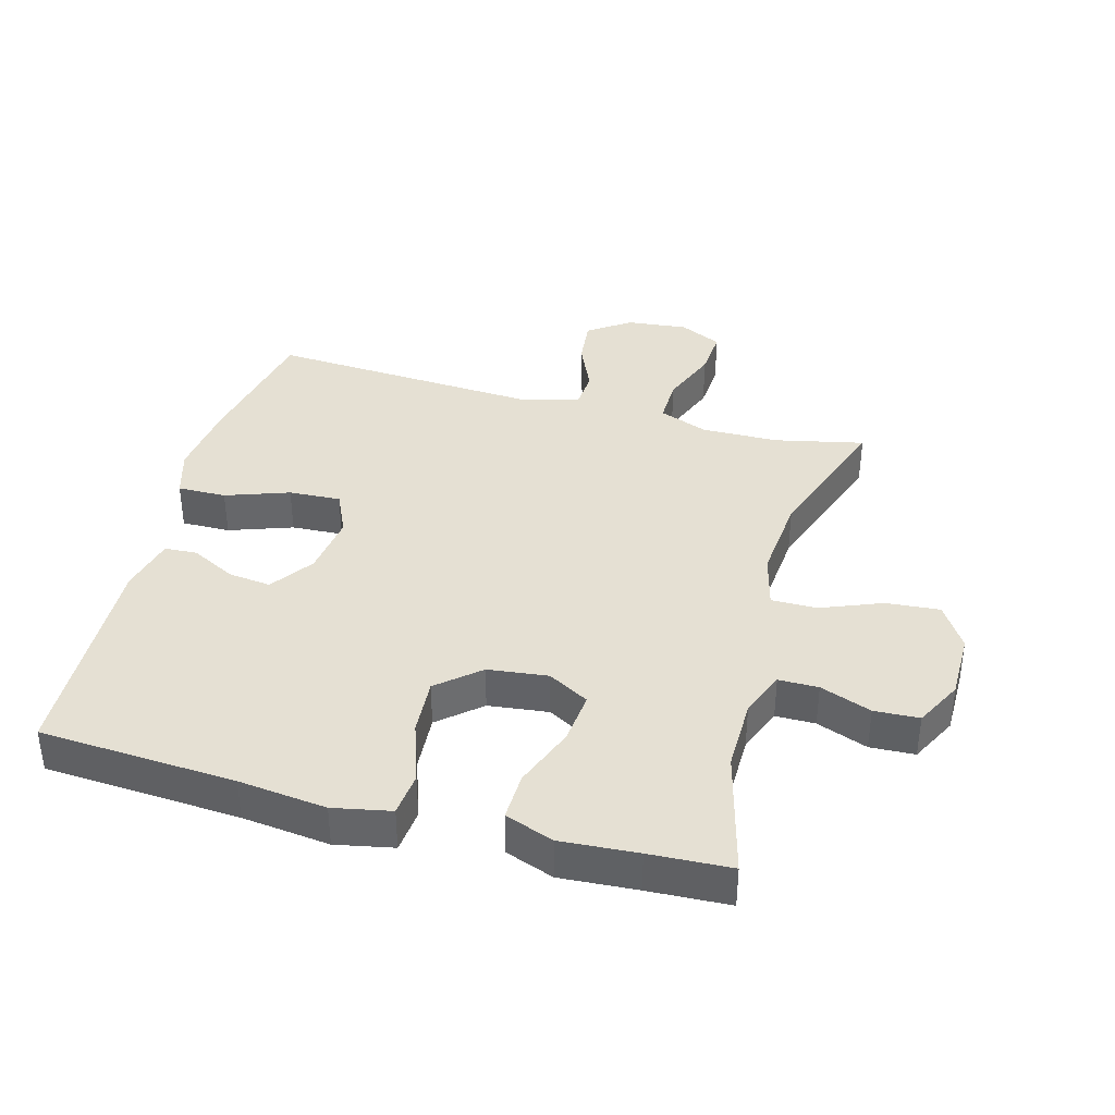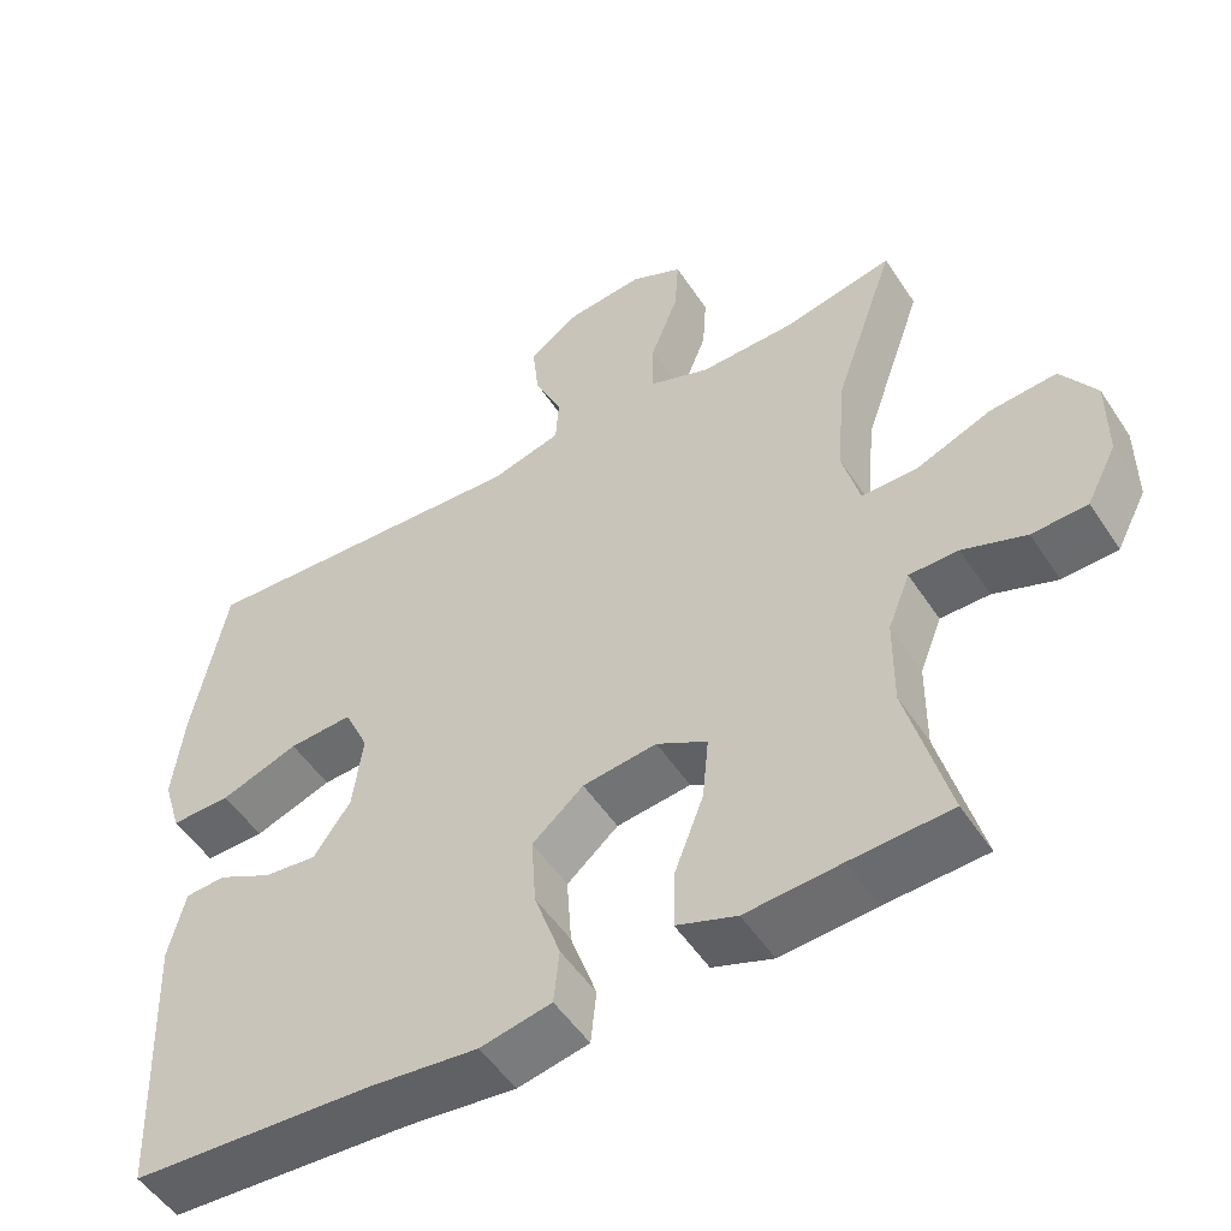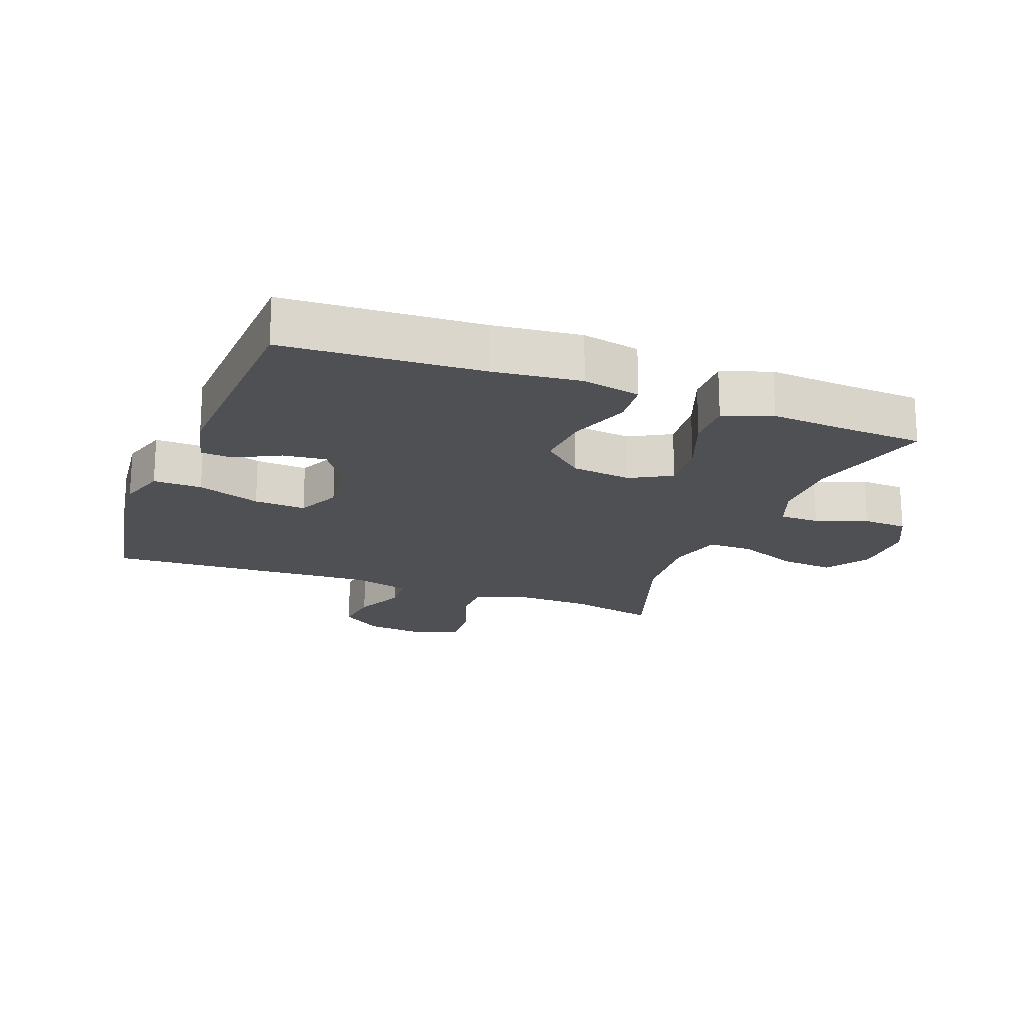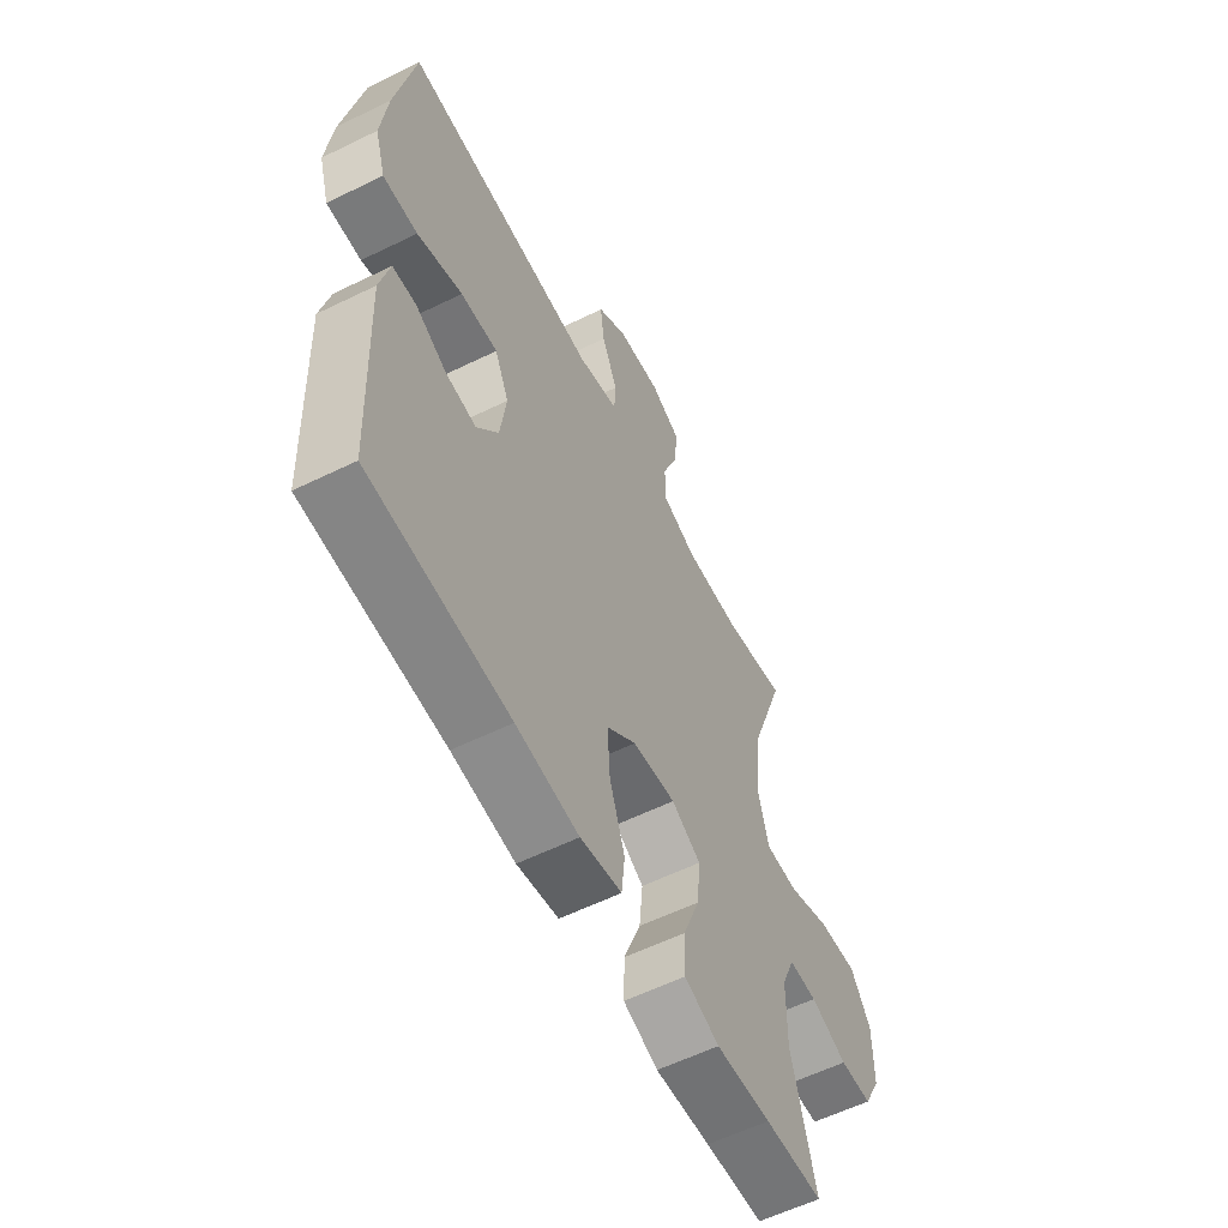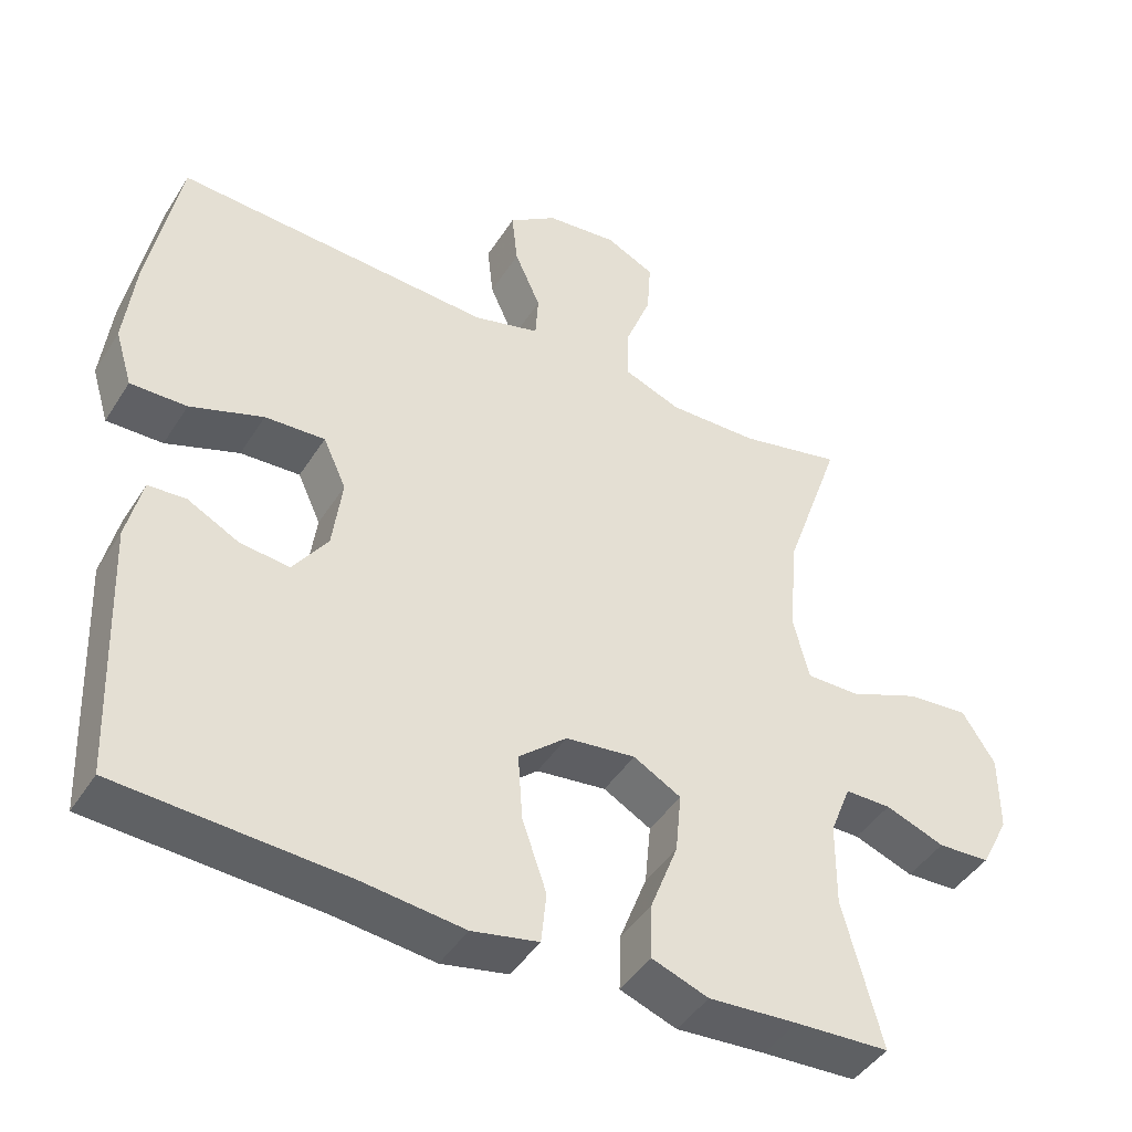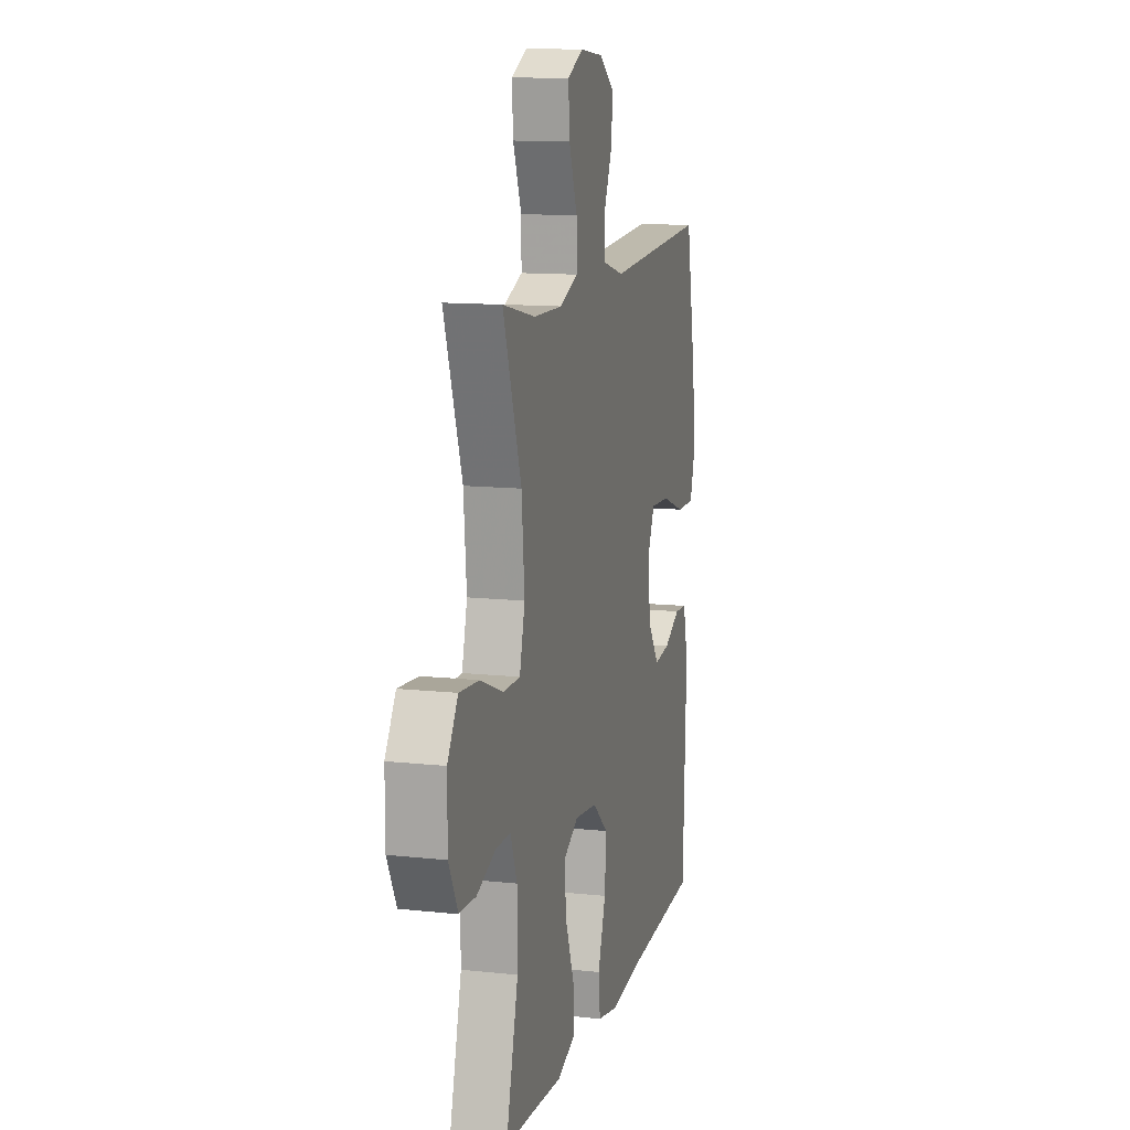
<metadata>
{"format":"obj","ext":"obj","renderer":"f3d","projection":"perspective","resolution":1024,"background":"white","views":[{"elev":38.1,"azim":-164.7,"up":"+Y"},{"elev":-51.8,"azim":-147.6,"up":"+Z"},{"elev":-19.1,"azim":158.9,"up":"+Y"},{"elev":-58.7,"azim":116.8,"up":"+Z"},{"elev":-44.1,"azim":149.8,"up":"+Z"},{"elev":12.2,"azim":-75.6,"up":"+Z"}]}
</metadata>
<code>
v 0.5 0.07 -0.5
v 0.194 0.07 -0.519
v 0.057 0.07 -0.535
v -0.033 0.07 -0.517
v -0.04 0.07 -0.448
v -0.007 0.07 -0.352
v -0.001 0.07 -0.263
v -0.066 0.07 -0.207
v -0.16 0.07 -0.196
v -0.224 0.07 -0.232
v -0.216 0.07 -0.314
v -0.179 0.07 -0.411
v -0.177 0.07 -0.486
v -0.253 0.07 -0.514
v -0.373 0.07 -0.506
v -0.5 0.07 -0.5
v -0.448 0.07 -0.303
v -0.449 0.07 -0.189
v -0.477 0.07 -0.118
v -0.539 0.07 -0.118
v -0.619 0.07 -0.148
v -0.689 0.07 -0.145
v -0.727 0.07 -0.071
v -0.727 0.07 0.034
v -0.683 0.07 0.103
v -0.599 0.07 0.096
v -0.504 0.07 0.058
v -0.433 0.07 0.058
v -0.411 0.07 0.144
v -0.423 0.07 0.279
v -0.5 0.07 0.5
v -0.362 0.07 0.47
v -0.241 0.07 0.468
v -0.164 0.07 0.498
v -0.165 0.07 0.57
v -0.2 0.07 0.661
v -0.205 0.07 0.736
v -0.139 0.07 0.768
v -0.043 0.07 0.758
v 0.022 0.07 0.712
v 0.014 0.07 0.638
v -0.021 0.07 0.559
v -0.017 0.07 0.498
v 0.072 0.07 0.474
v 0.5 0.07 0.5
v 0.542 0.07 0.283
v 0.556 0.07 0.163
v 0.533 0.07 0.087
v 0.457 0.07 0.088
v 0.358 0.07 0.123
v 0.277 0.07 0.127
v 0.246 0.07 0.059
v 0.259 0.07 -0.039
v 0.306 0.07 -0.106
v 0.373 0.07 -0.098
v 0.442 0.07 -0.062
v 0.493 0.07 -0.065
v 0.514 0.07 -0.153
v 0.5 0 -0.5
v 0.194 0 -0.519
v 0.057 0 -0.535
v -0.033 0 -0.517
v -0.04 0 -0.448
v -0.007 0 -0.352
v -0.001 0 -0.263
v -0.066 0 -0.207
v -0.16 0 -0.196
v -0.224 0 -0.232
v -0.216 0 -0.314
v -0.179 0 -0.411
v -0.177 0 -0.486
v -0.253 0 -0.514
v -0.373 0 -0.506
v -0.5 0 -0.5
v -0.448 0 -0.303
v -0.449 0 -0.189
v -0.477 0 -0.118
v -0.539 0 -0.118
v -0.619 0 -0.148
v -0.689 0 -0.145
v -0.727 0 -0.071
v -0.727 0 0.034
v -0.683 0 0.103
v -0.599 0 0.096
v -0.504 0 0.058
v -0.433 0 0.058
v -0.411 0 0.144
v -0.423 0 0.279
v -0.5 0 0.5
v -0.362 0 0.47
v -0.241 0 0.468
v -0.164 0 0.498
v -0.165 0 0.57
v -0.2 0 0.661
v -0.205 0 0.736
v -0.139 0 0.768
v -0.043 0 0.758
v 0.022 0 0.712
v 0.014 0 0.638
v -0.021 0 0.559
v -0.017 0 0.498
v 0.072 0 0.474
v 0.5 0 0.5
v 0.542 0 0.283
v 0.556 0 0.163
v 0.533 0 0.087
v 0.457 0 0.088
v 0.358 0 0.123
v 0.277 0 0.127
v 0.246 0 0.059
v 0.259 0 -0.039
v 0.306 0 -0.106
v 0.373 0 -0.098
v 0.442 0 -0.062
v 0.493 0 -0.065
v 0.514 0 -0.153
f 55 56 57 58
f 54 55 58 1
f 53 54 1 2
f 52 53 2 3
f 47 48 49 50
f 47 50 51
f 44 45 46 47
f 43 44 47 51
f 39 40 41 42
f 39 42 43
f 38 39 43
f 35 36 37 38
f 34 35 38 43
f 33 34 43 51
f 30 31 32
f 29 30 32 33
f 28 29 33 51
f 24 25 26 27
f 24 27 28
f 23 24 28
f 20 21 22 23
f 19 20 23 28
f 18 19 28 51
f 15 16 17
f 11 12 13 14
f 10 11 14 15
f 3 4 5 6
f 52 3 6 7
f 51 52 7 8
f 10 15 17 18
f 9 10 18 51
f 8 9 51
f 116 115 114 113
f 59 116 113 112
f 60 59 112 111
f 61 60 111 110
f 108 107 106 105
f 109 108 105
f 105 104 103 102
f 109 105 102 101
f 100 99 98 97
f 101 100 97
f 101 97 96
f 96 95 94 93
f 101 96 93 92
f 109 101 92 91
f 90 89 88
f 91 90 88 87
f 109 91 87 86
f 85 84 83 82
f 86 85 82
f 86 82 81
f 81 80 79 78
f 86 81 78 77
f 109 86 77 76
f 75 74 73
f 72 71 70 69
f 73 72 69 68
f 64 63 62 61
f 65 64 61 110
f 66 65 110 109
f 76 75 73 68
f 109 76 68 67
f 109 67 66
f 1 59 60 2
f 2 60 61 3
f 3 61 62 4
f 4 62 63 5
f 5 63 64 6
f 6 64 65 7
f 7 65 66 8
f 8 66 67 9
f 9 67 68 10
f 10 68 69 11
f 11 69 70 12
f 12 70 71 13
f 13 71 72 14
f 14 72 73 15
f 15 73 74 16
f 16 74 75 17
f 17 75 76 18
f 18 76 77 19
f 19 77 78 20
f 20 78 79 21
f 21 79 80 22
f 22 80 81 23
f 23 81 82 24
f 24 82 83 25
f 25 83 84 26
f 26 84 85 27
f 27 85 86 28
f 28 86 87 29
f 29 87 88 30
f 30 88 89 31
f 31 89 90 32
f 32 90 91 33
f 33 91 92 34
f 34 92 93 35
f 35 93 94 36
f 36 94 95 37
f 37 95 96 38
f 38 96 97 39
f 39 97 98 40
f 40 98 99 41
f 41 99 100 42
f 42 100 101 43
f 43 101 102 44
f 44 102 103 45
f 45 103 104 46
f 46 104 105 47
f 47 105 106 48
f 48 106 107 49
f 49 107 108 50
f 50 108 109 51
f 51 109 110 52
f 52 110 111 53
f 53 111 112 54
f 54 112 113 55
f 55 113 114 56
f 56 114 115 57
f 57 115 116 58
f 58 116 59 1

</code>
